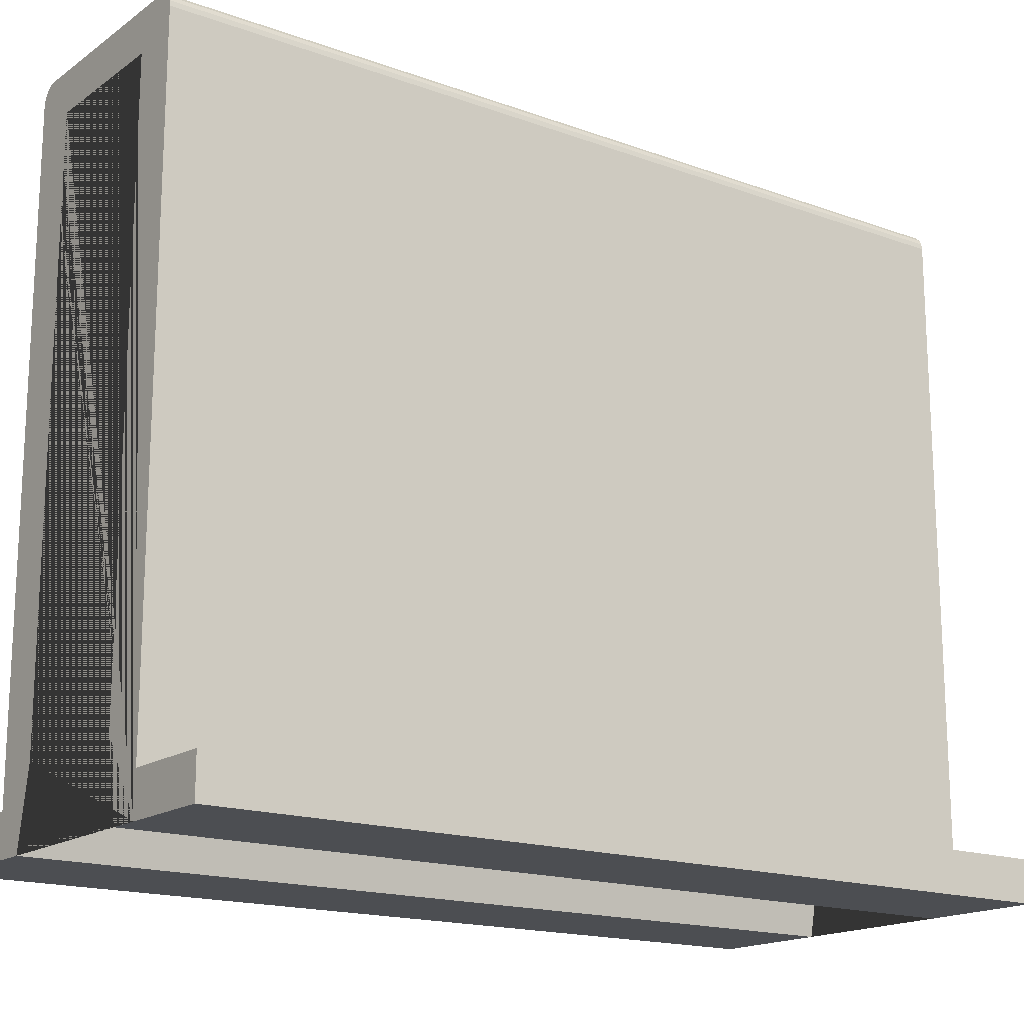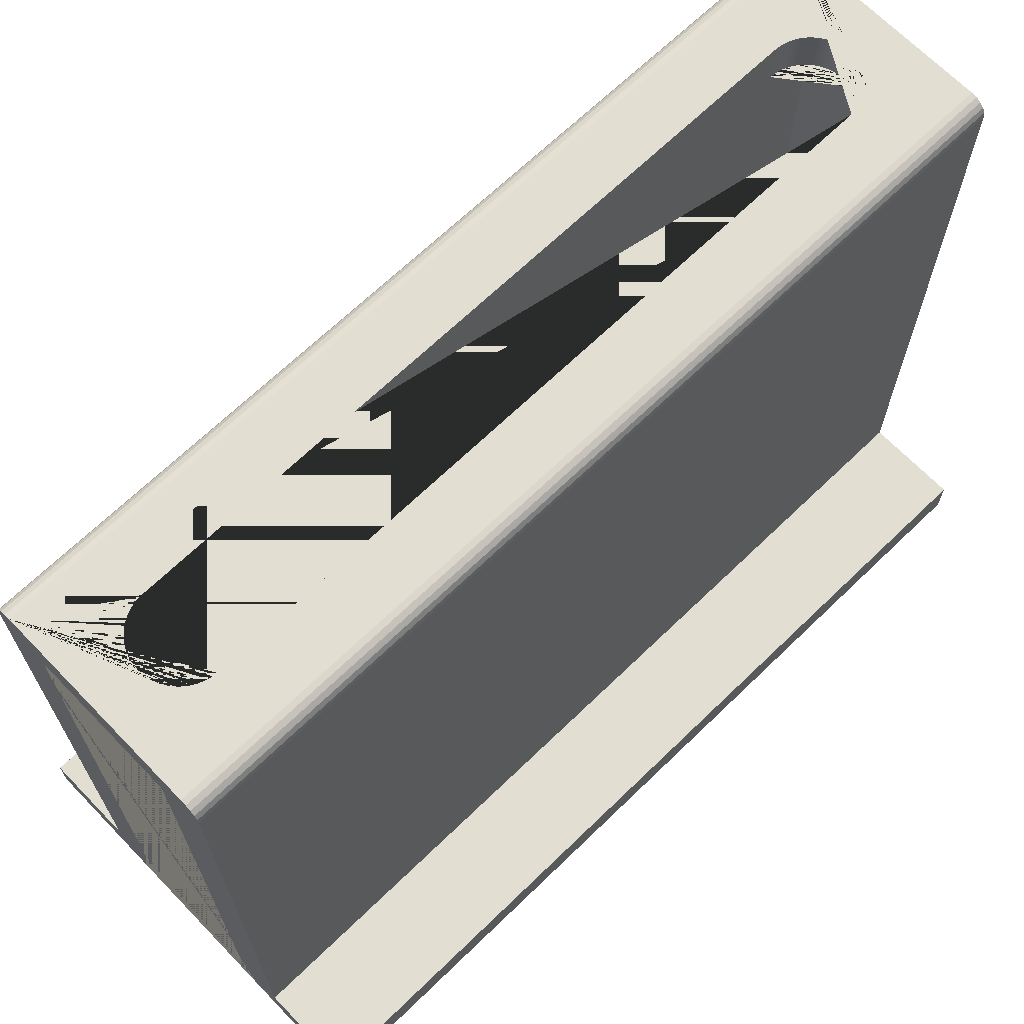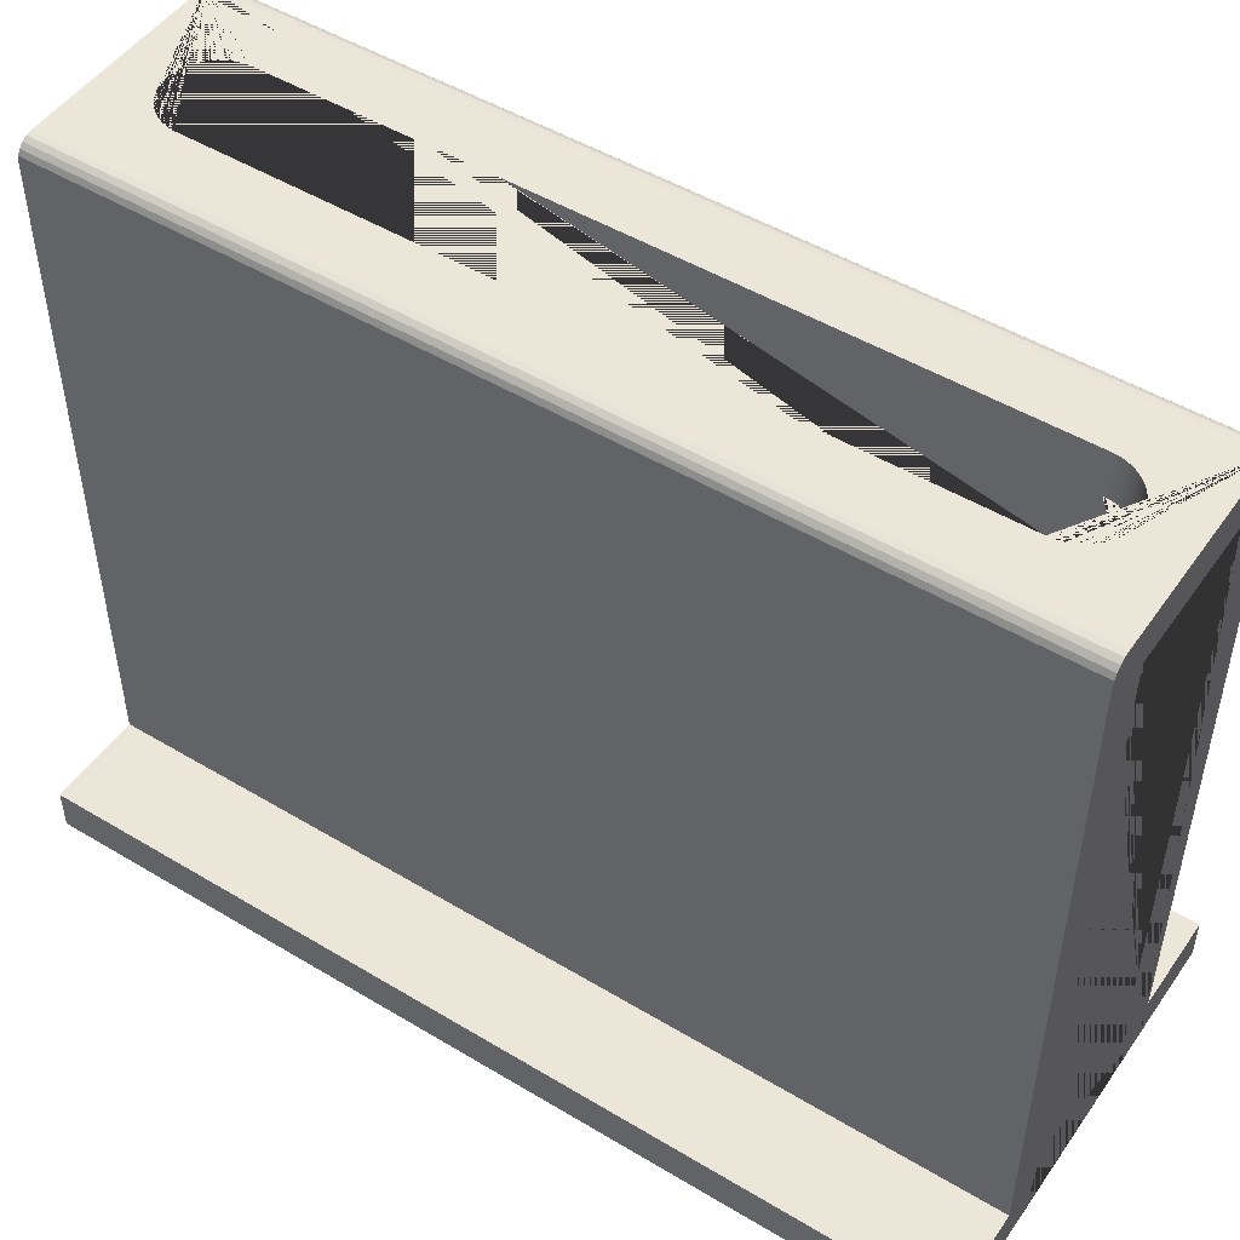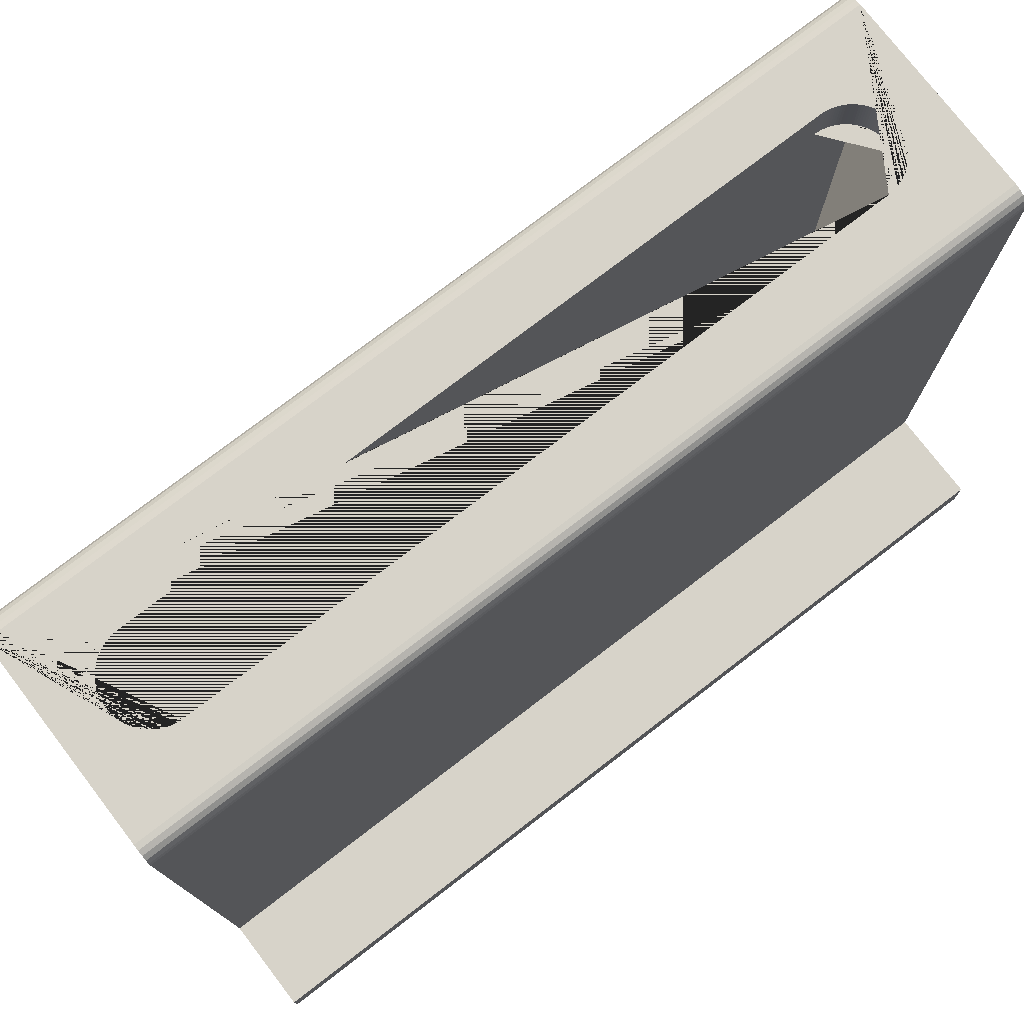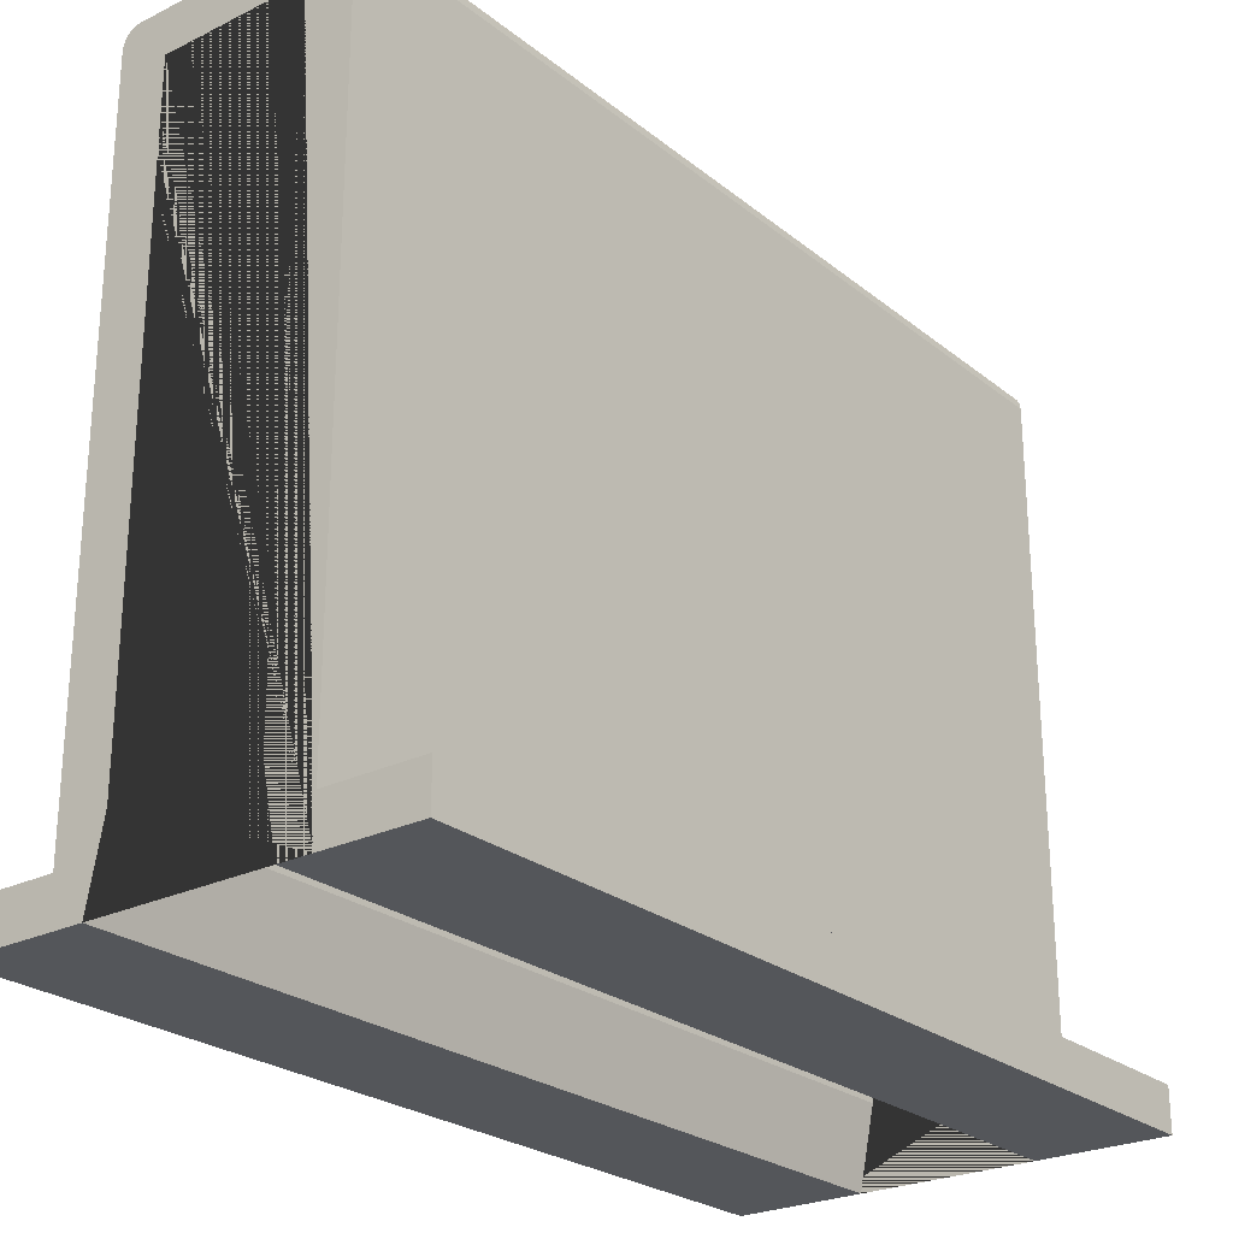
<metadata>
{"format":"obj","ext":"obj","renderer":"f3d","projection":"perspective","resolution":1024,"background":"white","views":[{"elev":-16.9,"azim":-126.2,"up":"+Y"},{"elev":67.5,"azim":-134.1,"up":"+Y"},{"elev":49.4,"azim":-56.4,"up":"+Y"},{"elev":76.3,"azim":-127.5,"up":"+Y"},{"elev":-25.1,"azim":38.4,"up":"+Y"}]}
</metadata>
<code>
o Cube.002
v -0.024 -0.004 -0.004
v -0.016 -0.004 0.026
v -0.016 -0.0026 0.026
v -0.016 -0.004 -0.004
v -0.016 -0.0026 -0.004
v -0.01281 -0.004 0.026
v -0.01281 -0.0026 0.026
v -0.01281 -0.004 -0.004
v -0.01281 -0.0026 -0.004
v -0.02719 -0.004 0.026
v -0.02719 -0.0026 0.026
v -0.02719 -0.004 -0.004
v -0.02719 -0.0026 -0.004
v -0.024 -0.004 0.026
v -0.024 -0.0026 0.026
v -0.024 -0.0026 -0.004
v -0.0166 0.02 -0.004
v -0.016 0.0194 -0.004
v -0.01641 0.01997 -0.004
v -0.01625 0.01988 -0.004
v -0.01612 0.01975 -0.004
v -0.01603 0.01959 -0.004
v -0.016 0.0194 0.026
v -0.0166 0.02 0.026
v -0.01603 0.01959 0.026
v -0.01612 0.01975 0.026
v -0.01625 0.01988 0.026
v -0.01641 0.01997 0.026
v -0.024 0.0194 -0.004
v -0.0234 0.02 -0.004
v -0.02397 0.01959 -0.004
v -0.02388 0.01975 -0.004
v -0.02375 0.01988 -0.004
v -0.02358 0.01997 -0.004
v -0.0234 0.02 0.026
v -0.024 0.0194 0.026
v -0.02358 0.01997 0.026
v -0.02375 0.01988 0.026
v -0.02388 0.01975 0.026
v -0.02397 0.01959 0.026
v -0.01761 -0.001419 -0.004
v -0.01709 -0.004 0.026
v -0.01761 -0.001419 0.026
v -0.01709 -0.004 -0.004
v -0.01761 0.01856 -0.004
v -0.01761 0.01856 0.026
v -0.02239 0.01856 -0.004
v -0.02239 0.01856 0.026
v -0.02239 -0.001419 -0.004
v -0.02239 -0.001419 0.026
v -0.02291 -0.004 -0.004
v -0.02291 -0.004 0.026
v -0.02043 0.01856 -0.002435
v -0.02043 0.02 -0.002435
v -0.01956 0.01856 -0.002435
v -0.01956 0.02 -0.002435
v -0.02 0.01856 -0.0025
v -0.02 0.02 -0.0025
v -0.02007 0.01856 -0.002498
v -0.02007 0.02 -0.002498
v -0.02029 0.01856 -0.002471
v -0.02029 0.02 -0.002471
v -0.01978 0.01856 -0.002484
v -0.01978 0.02 -0.002484
v -0.01971 0.01856 -0.002471
v -0.01971 0.02 -0.002471
v -0.02015 0.01856 -0.002493
v -0.02015 0.02 -0.002493
v -0.02036 0.01856 -0.002455
v -0.02036 0.02 -0.002455
v -0.02022 0.01856 -0.002484
v -0.02022 0.02 -0.002484
v -0.01985 0.01856 -0.002493
v -0.01985 0.02 -0.002493
v -0.01964 0.01856 -0.002455
v -0.01964 0.02 -0.002455
v -0.01993 0.01856 -0.002498
v -0.01993 0.02 -0.002498
v -0.01923 0.01856 -0.002287
v -0.01923 0.02 -0.002287
v -0.02083 0.01856 -0.002247
v -0.02083 0.02 -0.002247
v -0.01929 0.01856 -0.002323
v -0.01929 0.02 -0.002323
v -0.02064 0.01856 -0.002356
v -0.02064 0.02 -0.002356
v -0.02101 0.01856 -0.002111
v -0.02101 0.02 -0.002111
v -0.01949 0.01856 -0.002412
v -0.01949 0.02 -0.002412
v -0.0205 0.01856 -0.002412
v -0.0205 0.02 -0.002412
v -0.02057 0.01856 -0.002386
v -0.02057 0.02 -0.002386
v -0.01943 0.01856 -0.002386
v -0.01943 0.02 -0.002386
v -0.01905 0.01856 -0.00216
v -0.01905 0.02 -0.00216
v -0.02077 0.01856 -0.002287
v -0.02077 0.02 -0.002287
v -0.01917 0.01856 -0.002247
v -0.01917 0.02 -0.002247
v -0.02089 0.01856 -0.002205
v -0.02089 0.02 -0.002205
v -0.01911 0.01856 -0.002205
v -0.01911 0.02 -0.002205
v -0.02071 0.01856 -0.002323
v -0.02071 0.02 -0.002323
v -0.02095 0.01856 -0.00216
v -0.02095 0.02 -0.00216
v -0.01899 0.01856 -0.002111
v -0.01899 0.02 -0.002111
v -0.01936 0.01856 -0.002356
v -0.01936 0.02 -0.002356
v -0.02121 0.01856 -0.001894
v -0.02121 0.02 -0.001894
v -0.02125 0.01856 -0.001833
v -0.02125 0.02 -0.001833
v -0.01868 0.01856 -0.001707
v -0.01868 0.02 -0.001707
v -0.01864 0.01856 -0.001641
v -0.01864 0.02 -0.001641
v -0.02132 0.01856 -0.001707
v -0.02132 0.02 -0.001707
v -0.01889 0.01856 -0.002007
v -0.01889 0.02 -0.002007
v -0.01884 0.01856 -0.001952
v -0.01884 0.02 -0.001952
v -0.02111 0.01856 -0.002007
v -0.02111 0.02 -0.002007
v -0.01879 0.01856 -0.001894
v -0.01879 0.02 -0.001894
v -0.02116 0.01856 -0.001952
v -0.02116 0.02 -0.001952
v -0.01894 0.01856 -0.002061
v -0.01894 0.02 -0.002061
v -0.02129 0.01856 -0.001771
v -0.02129 0.02 -0.001771
v -0.01871 0.01856 -0.001771
v -0.01871 0.02 -0.001771
v -0.01875 0.01856 -0.001833
v -0.01875 0.02 -0.001833
v -0.02136 0.01856 -0.001641
v -0.02136 0.02 -0.001641
v -0.02106 0.01856 -0.002061
v -0.02106 0.02 -0.002061
v -0.01852 0.01856 -0.00122
v -0.01852 0.02 -0.00122
v -0.01854 0.01856 -0.001364
v -0.01854 0.02 -0.001364
v -0.02145 0.01856 -0.001364
v -0.02145 0.02 -0.001364
v -0.0215 0.01856 -0.001074
v -0.0215 0.02 -0.001074
v -0.01853 0.01856 -0.001293
v -0.01853 0.02 -0.001293
v -0.0185 0.01856 0.023
v -0.0185 0.02 0.023
v -0.01861 0.01856 -0.001574
v -0.01861 0.02 -0.001574
v -0.02139 0.01856 -0.001574
v -0.02139 0.02 -0.001574
v -0.02148 0.01856 -0.00122
v -0.02148 0.02 -0.00122
v -0.02147 0.01856 -0.001293
v -0.02147 0.02 -0.001293
v -0.02149 0.01856 -0.001147
v -0.02149 0.02 -0.001147
v -0.01857 0.01856 -0.001435
v -0.01857 0.02 -0.001435
v -0.01859 0.01856 -0.001505
v -0.01859 0.02 -0.001505
v -0.02143 0.01856 -0.001435
v -0.02143 0.02 -0.001435
v -0.02141 0.01856 -0.001505
v -0.02141 0.02 -0.001505
v -0.01851 0.01856 -0.001147
v -0.01851 0.02 -0.001147
v -0.0185 0.01856 -0.001074
v -0.0185 0.02 -0.001074
v -0.0215 0.01856 0.023
v -0.0215 0.02 0.023
v -0.0185 0.01856 0.02307
v -0.0185 0.02 0.02307
v -0.0215 0.01856 0.02307
v -0.0215 0.02 0.02307
v -0.02149 0.01856 0.02315
v -0.02149 0.02 0.02315
v -0.01851 0.01856 0.02315
v -0.01851 0.02 0.02315
v -0.01852 0.01856 0.02322
v -0.01852 0.02 0.02322
v -0.02148 0.01856 0.02322
v -0.02148 0.02 0.02322
v -0.02147 0.01856 0.02329
v -0.02147 0.02 0.02329
v -0.01853 0.01856 0.02329
v -0.01853 0.02 0.02329
v -0.02145 0.01856 0.02336
v -0.02145 0.02 0.02336
v -0.01854 0.01856 0.02336
v -0.01854 0.02 0.02336
v -0.02143 0.01856 0.02344
v -0.02143 0.02 0.02344
v -0.01857 0.01856 0.02344
v -0.01857 0.02 0.02344
v -0.02141 0.01856 0.02351
v -0.02141 0.02 0.02351
v -0.01875 0.01856 0.02383
v -0.01875 0.02 0.02383
v -0.01871 0.01856 0.02377
v -0.01871 0.02 0.02377
v -0.01889 0.01856 0.02401
v -0.01889 0.02 0.02401
v -0.01868 0.01856 0.02371
v -0.01868 0.02 0.02371
v -0.02111 0.01856 0.02401
v -0.02111 0.02 0.02401
v -0.02139 0.01856 0.02357
v -0.02139 0.02 0.02357
v -0.02132 0.01856 0.02371
v -0.02132 0.02 0.02371
v -0.01859 0.01856 0.02351
v -0.01859 0.02 0.02351
v -0.02125 0.01856 0.02383
v -0.02125 0.02 0.02383
v -0.02121 0.01856 0.02389
v -0.02121 0.02 0.02389
v -0.02129 0.01856 0.02377
v -0.02129 0.02 0.02377
v -0.01879 0.01856 0.02389
v -0.01879 0.02 0.02389
v -0.02116 0.01856 0.02395
v -0.02116 0.02 0.02395
v -0.01864 0.01856 0.02364
v -0.01864 0.02 0.02364
v -0.02136 0.01856 0.02364
v -0.02136 0.02 0.02364
v -0.01861 0.01856 0.02357
v -0.01861 0.02 0.02357
v -0.01884 0.01856 0.02395
v -0.01884 0.02 0.02395
v -0.01936 0.01856 0.02436
v -0.01936 0.02 0.02436
v -0.02064 0.01856 0.02436
v -0.02064 0.02 0.02436
v -0.02071 0.01856 0.02432
v -0.02071 0.02 0.02432
v -0.01899 0.01856 0.02411
v -0.01899 0.02 0.02411
v -0.01894 0.01856 0.02406
v -0.01894 0.02 0.02406
v -0.01905 0.01856 0.02416
v -0.01905 0.02 0.02416
v -0.02089 0.01856 0.02421
v -0.02089 0.02 0.02421
v -0.02083 0.01856 0.02425
v -0.02083 0.02 0.02425
v -0.01929 0.01856 0.02432
v -0.01929 0.02 0.02432
v -0.01917 0.01856 0.02425
v -0.01917 0.02 0.02425
v -0.02095 0.01856 0.02416
v -0.02095 0.02 0.02416
v -0.02101 0.01856 0.02411
v -0.02101 0.02 0.02411
v -0.01911 0.01856 0.02421
v -0.01911 0.02 0.02421
v -0.02077 0.01856 0.02429
v -0.02077 0.02 0.02429
v -0.02106 0.01856 0.02406
v -0.02106 0.02 0.02406
v -0.01923 0.01856 0.02429
v -0.01923 0.02 0.02429
v -0.02029 0.01856 0.02447
v -0.02029 0.02 0.02447
v -0.01964 0.01856 0.02446
v -0.01964 0.02 0.02446
v -0.01985 0.01856 0.02449
v -0.01985 0.02 0.02449
v -0.01993 0.01856 0.0245
v -0.01993 0.02 0.0245
v -0.01956 0.01856 0.02443
v -0.01956 0.02 0.02443
v -0.02036 0.01856 0.02446
v -0.02036 0.02 0.02446
v -0.01971 0.01856 0.02447
v -0.01971 0.02 0.02447
v -0.01978 0.01856 0.02448
v -0.01978 0.02 0.02448
v -0.02043 0.01856 0.02443
v -0.02043 0.02 0.02443
v -0.02007 0.01856 0.0245
v -0.02007 0.02 0.0245
v -0.02022 0.01856 0.02448
v -0.02022 0.02 0.02448
v -0.02015 0.01856 0.02449
v -0.02015 0.02 0.02449
v -0.01949 0.01856 0.02441
v -0.01949 0.02 0.02441
v -0.01943 0.01856 0.02439
v -0.01943 0.02 0.02439
v -0.02057 0.01856 0.02439
v -0.02057 0.02 0.02439
v -0.0205 0.01856 0.02441
v -0.0205 0.02 0.02441
v -0.02 0.01856 0.0245
v -0.02 0.02 0.0245
f 2 23 25 26 27 28 24 35 37 38 39 40 36 14 52 50 48 46 43 42
f 17 30 35 182 154 168 164 166 152 174 176 162 144 124 138 118 116 134 130 146 88 110 104 82 100 108 86 94 92 54 70 62 72 68 60 58 78 74 64 66 76 56 90 96 114 84 80 102 106 98 112 136 126 128 132 142 140 120 122 160 172 170 150 156 148 178 180 158 24
f 1 51 52 14
f 1 29 31 32 33 34 30 17 19 20 21 22 18 4 44 41 45 47 49 51
f 2 3 5 4
f 4 5 9 8
f 8 9 7 6
f 6 7 3 2
f 4 8 6 2
f 9 5 3 7
f 10 11 13 12
f 12 13 16 1
f 1 16 15 14
f 14 15 11 10
f 12 1 14 10
f 16 13 11 15
f 17 24 28 19
f 19 28 27 20
f 20 27 26 21
f 21 26 25 22
f 22 25 23 18
f 4 18 23 2
f 35 30 34 37
f 37 34 33 38
f 38 33 32 39
f 39 32 31 40
f 40 31 29 36
f 14 36 29 1
f 41 43 46 45
f 49 50 52 51
f 50 49 47 48
f 43 41 44 42
f 42 44 4 2
f 45 46 157 179 177 147 155 149 169 171 159 121 119 139 141 131 127 125 135 111 97 105 101 79 83 113 95 89 55 75 65 63 73 77 57 59 67 71 61 69 53 91 93 85 107 99 81 103 109 87 145 129 133 115 117 137 123 143 161 175 173 151 165 163 167 153 181 48 47
f 217 218 272 271
f 107 108 100 99
f 65 66 64 63
f 287 288 278 277
f 271 272 266 265
f 209 210 212 211
f 179 180 178 177
f 147 148 156 155
f 171 172 160 159
f 229 230 226 225
f 169 170 172 171
f 57 58 60 59
f 291 292 286 285
f 111 112 98 97
f 48 181 185 187 193 195 199 203 207 219 237 221 229 225 227 233 217 271 265 263 255 257 269 247 245 303 305 291 285 275 295 297 293 307 281 279 289 287 277 283 299 301 243 259 273 261 267 253 249 251 213 241 231 209 211 215 235 239 223 205 201 197 191 189 183 157 46
f 119 120 140 139
f 55 56 76 75
f 267 268 254 253
f 149 150 170 169
f 297 298 294 293
f 235 236 240 239
f 117 118 138 137
f 61 62 70 69
f 289 290 288 287
f 261 262 268 267
f 227 228 234 233
f 259 260 274 273
f 247 248 246 245
f 159 160 122 121
f 219 220 238 237
f 121 122 120 119
f 53 54 92 91
f 137 138 124 123
f 181 182 186 185
f 293 294 308 307
f 197 198 192 191
f 253 254 250 249
f 75 76 66 65
f 195 196 200 199
f 161 162 176 175
f 223 224 206 205
f 63 64 74 73
f 127 128 126 125
f 193 194 196 195
f 187 188 194 193
f 73 74 78 77
f 273 274 262 261
f 191 192 190 189
f 277 278 284 283
f 81 82 104 103
f 231 232 210 209
f 201 202 198 197
f 165 166 164 163
f 283 284 300 299
f 89 90 56 55
f 173 174 152 151
f 255 256 258 257
f 87 88 146 145
f 167 168 154 153
f 135 136 112 111
f 71 72 62 61
f 233 234 218 217
f 241 242 232 231
f 189 190 184 183
f 243 244 260 259
f 145 146 130 129
f 301 302 244 243
f 155 156 150 149
f 245 246 304 303
f 237 238 222 221
f 93 94 86 85
f 257 258 270 269
f 141 142 132 131
f 199 200 204 203
f 125 126 136 135
f 153 154 182 181
f 85 86 108 107
f 299 300 302 301
f 263 264 256 255
f 133 134 116 115
f 99 100 82 81
f 305 306 292 291
f 207 208 220 219
f 101 102 80 79
f 95 96 90 89
f 249 250 252 251
f 131 132 128 127
f 97 98 106 105
f 175 176 174 173
f 157 158 180 179
f 91 92 94 93
f 203 204 208 207
f 303 304 306 305
f 109 110 88 87
f 67 68 72 71
f 177 178 148 147
f 251 252 214 213
f 83 84 114 113
f 215 216 236 235
f 24 158 184 190 192 198 202 206 224 240 236 216 212 210 232 242 214 252 250 254 268 262 274 260 244 302 300 284 278 288 290 280 282 308 294 298 296 276 286 292 306 304 246 248 270 258 256 264 266 272 218 234 228 226 230 222 238 220 208 204 200 196 194 188 186 182 35
f 265 266 264 263
f 115 116 118 117
f 275 276 296 295
f 211 212 216 215
f 239 240 224 223
f 79 80 84 83
f 213 214 242 241
f 129 130 134 133
f 59 60 68 67
f 163 164 168 167
f 281 282 280 279
f 205 206 202 201
f 183 184 158 157
f 123 124 144 143
f 77 78 58 57
f 105 106 102 101
f 151 152 166 165
f 139 140 142 141
f 185 186 188 187
f 279 280 290 289
f 285 286 276 275
f 113 114 96 95
f 295 296 298 297
f 143 144 162 161
f 69 70 54 53
f 269 270 248 247
f 225 226 228 227
f 307 308 282 281
f 103 104 110 109
f 221 222 230 229

</code>
